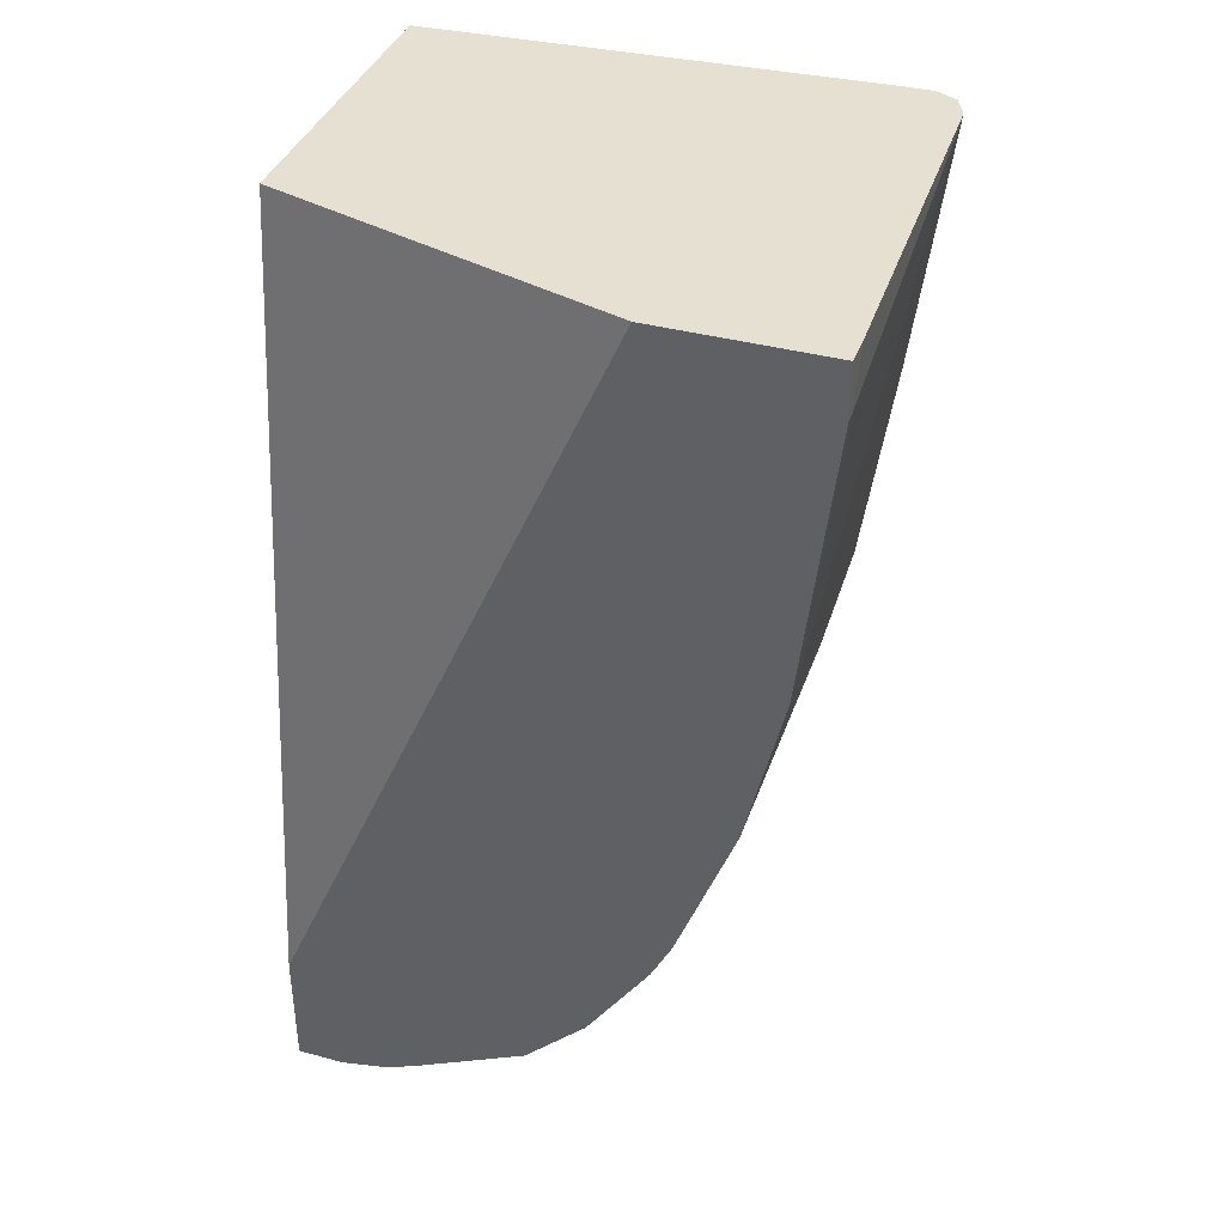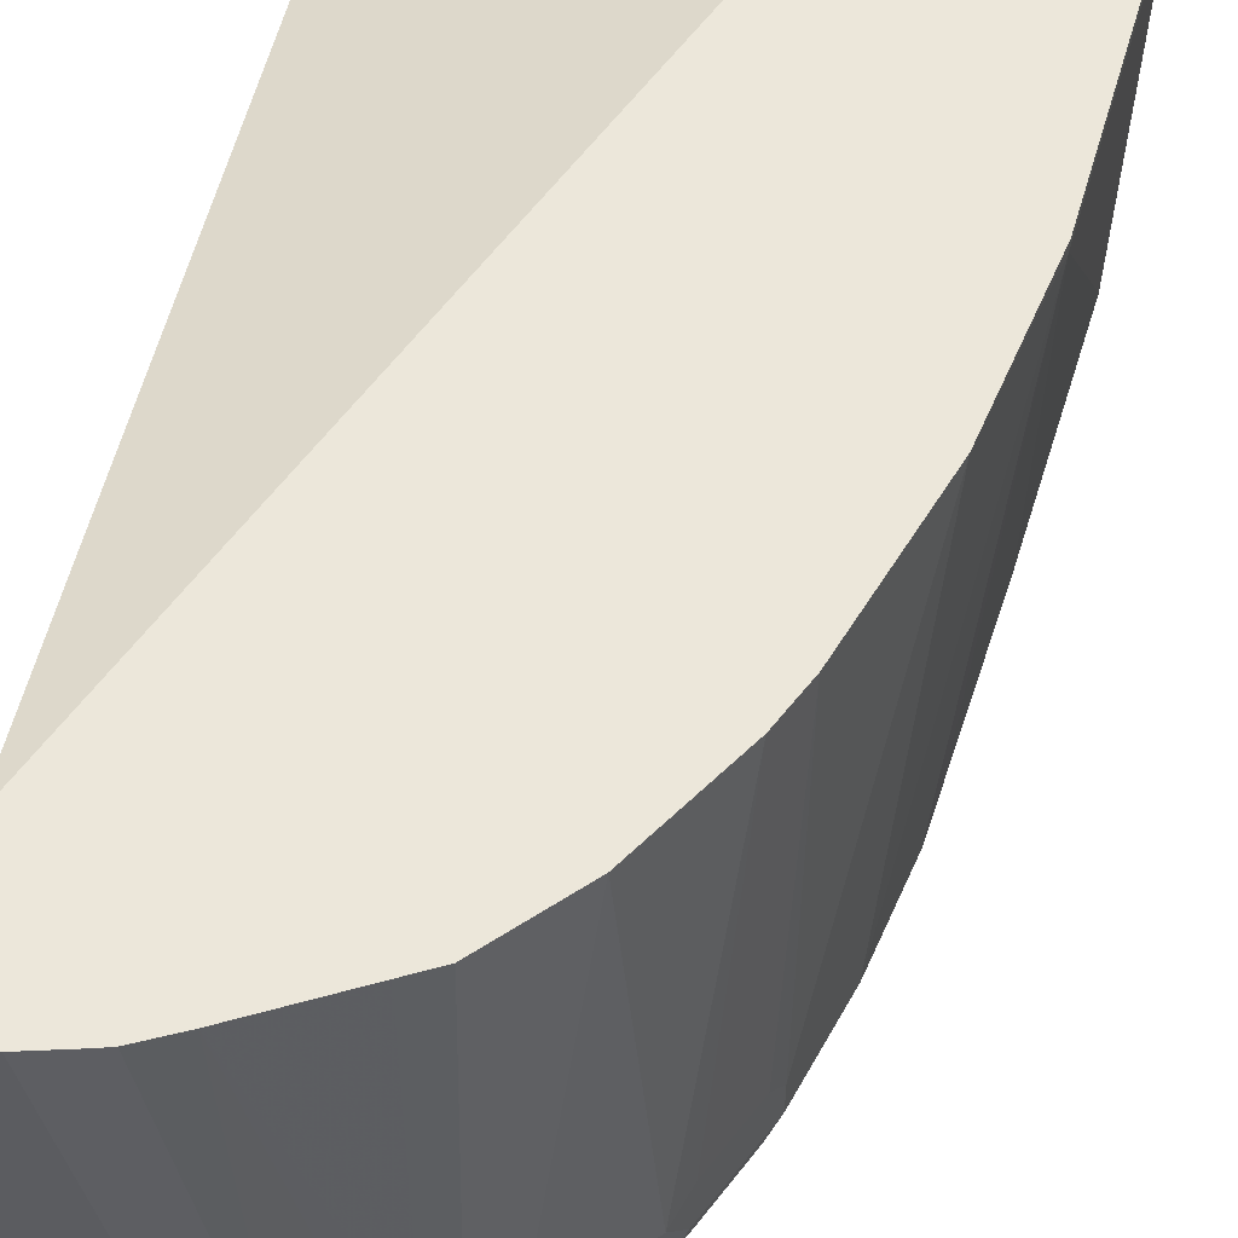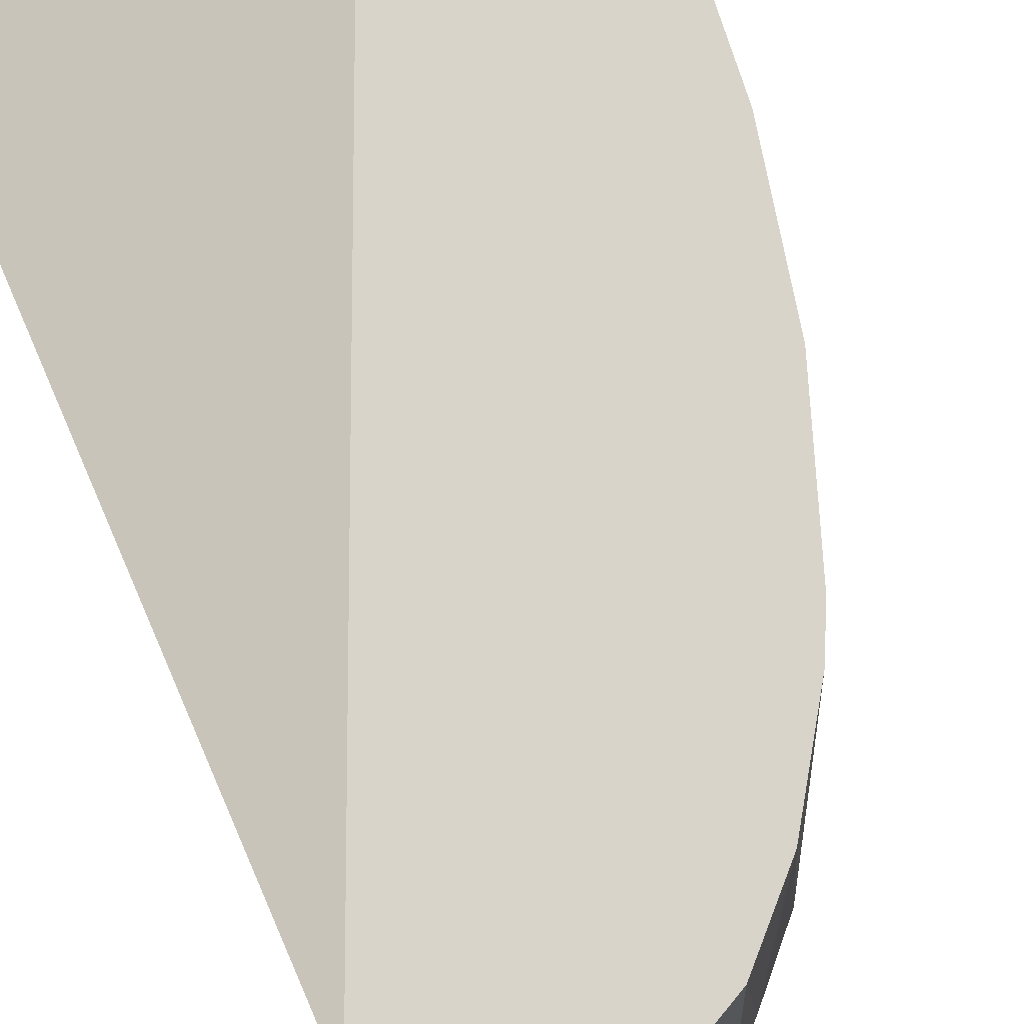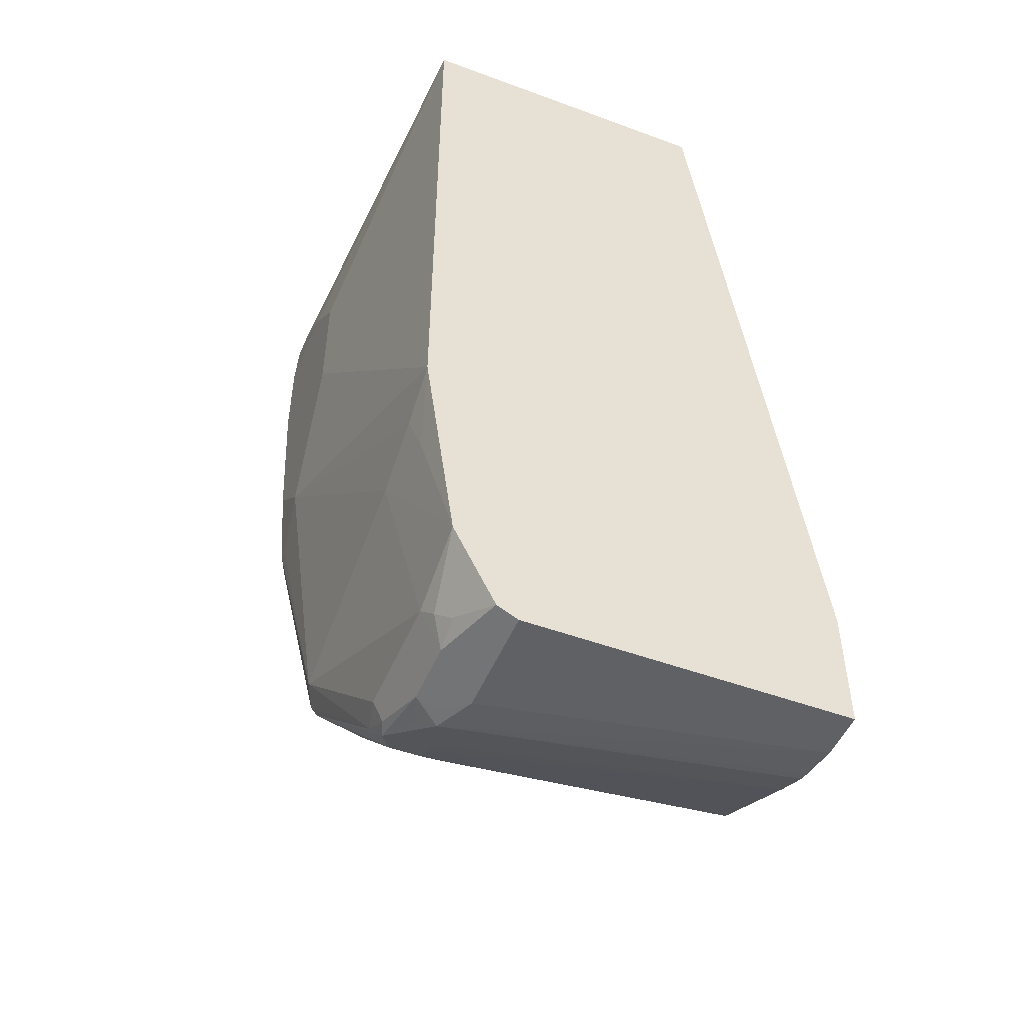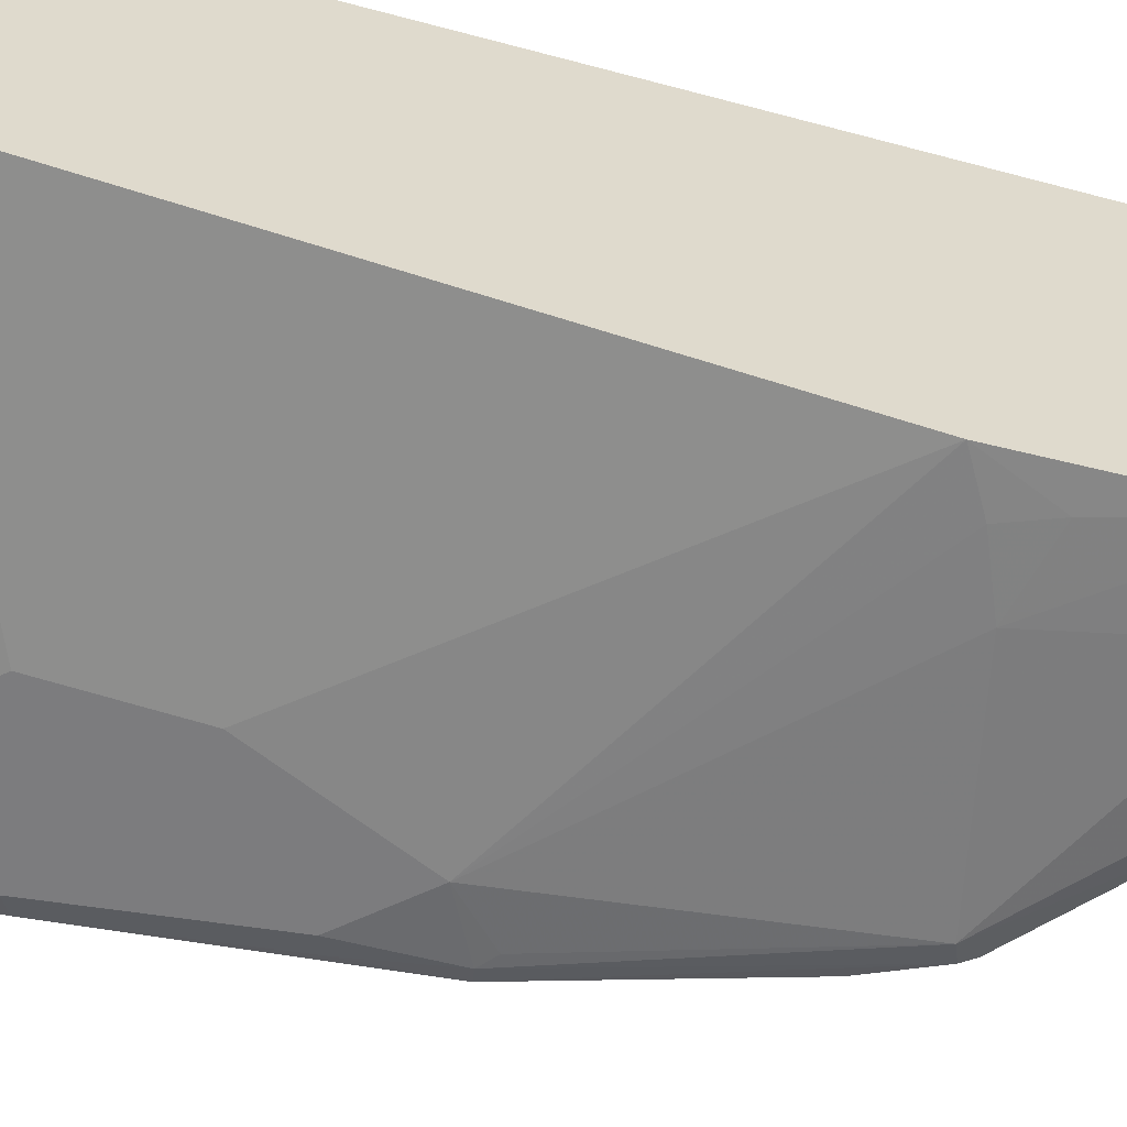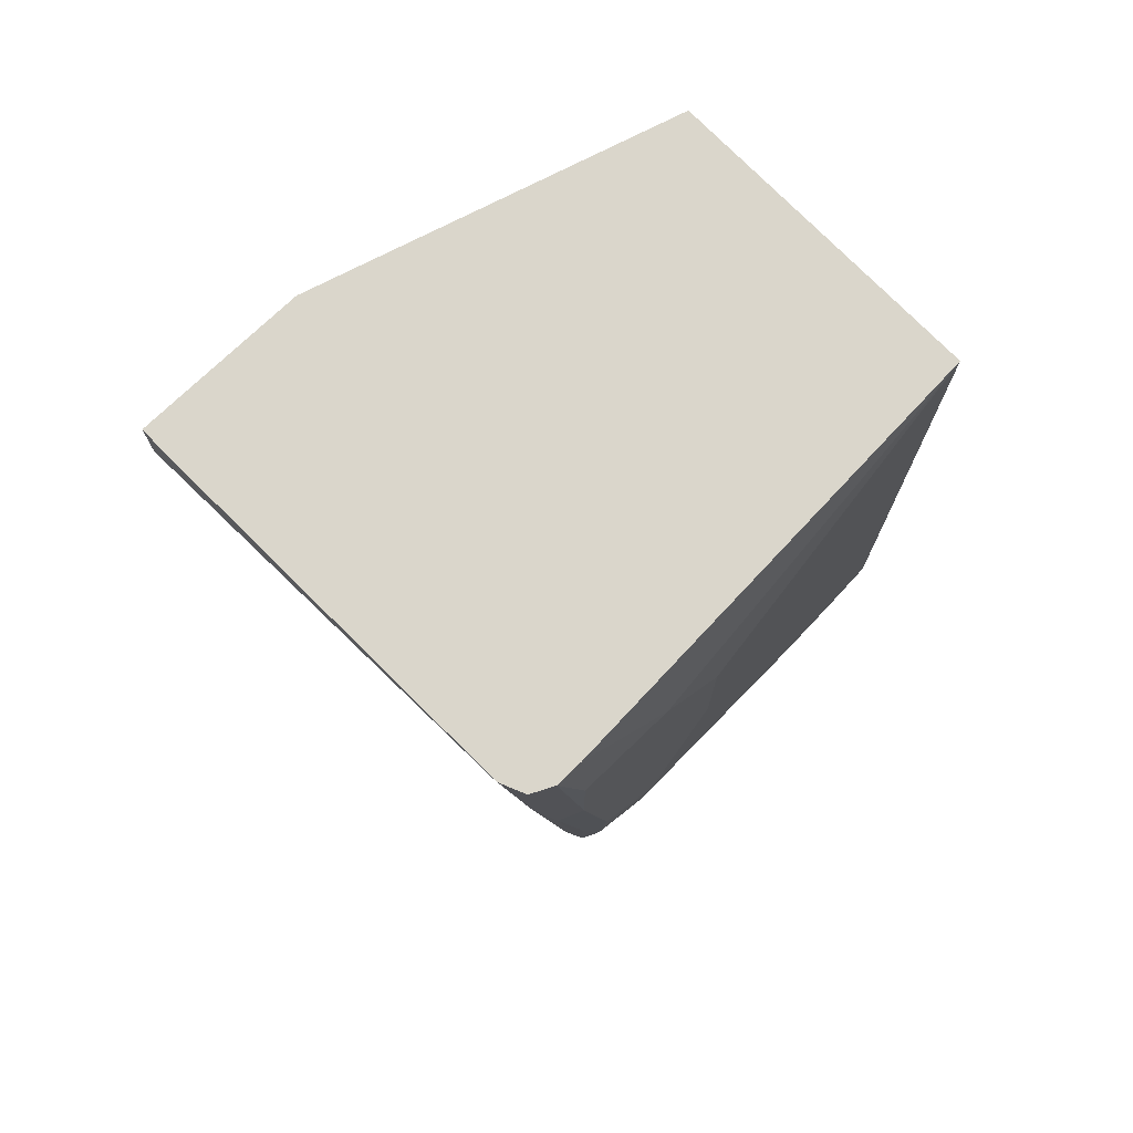
<metadata>
{"format":"obj","ext":"obj","renderer":"f3d","projection":"perspective","resolution":1024,"background":"white","views":[{"elev":38.4,"azim":-161.2,"up":"+Z"},{"elev":53.0,"azim":-170.2,"up":"+Y"},{"elev":75.2,"azim":156.3,"up":"+Y"},{"elev":-49.4,"azim":67.8,"up":"+Z"},{"elev":-58.9,"azim":71.5,"up":"+Y"},{"elev":74.0,"azim":-44.0,"up":"+Z"}]}
</metadata>
<code>
v -0.2613 -0.1133 -0.329
v -0.2563 -0.3554 -0.329
v -0.2613 -0.09391 -0.329
v -0.2613 -0.1005 -0.3619
v -0.2497 -0.3703 -0.329
v -0.2563 -0.3518 -0.3317
v -0.2362 -0.3518 -0.4926
v -0.2412 -0.3619 -0.4423
v -0.154 -0.09391 -0.329
v -0.2613 -0.09391 -0.3619
v -0.2412 -0.1005 -0.5428
v -0.2364 -0.3769 -0.329
v -0.2345 -0.3752 -0.449
v -0.2211 -0.3417 -0.6031
v -0.2161 -0.3518 -0.6332
v -0.2161 -0.3619 -0.6258
v 0.07061 -0.1608 -0.329
v 0.07061 -0.09391 -0.8443
v -0.2412 -0.09391 -0.5428
v -0.2178 -0.09391 -0.6449
v -0.201 -0.3417 -0.7035
v -0.2194 -0.3769 -0.329
v -0.2211 -0.382 -0.4423
v -0.2211 -0.382 -0.382
v -0.2144 -0.3752 -0.5696
v -0.201 -0.382 -0.5629
v -0.2111 -0.3719 -0.6282
v -0.1943 -0.3551 -0.7103
v 0.07061 -0.3619 -0.329
v 0.07061 -0.09391 -0.9247
v -0.1809 -0.09391 -0.7438
v -0.1809 -0.3216 -0.7639
v -0.1809 -0.3417 -0.7639
v -0.1742 -0.3551 -0.7706
v -0.1608 -0.382 -0.382
v -0.201 -0.3769 -0.6258
v -0.1608 -0.382 -0.6031
v -0.1541 -0.3551 -0.8108
v -0.1206 -0.382 -0.4222
v 0.07061 -0.3619 -0.7237
v 0.07061 -0.3015 -0.9247
v 0.0402 -0.09391 -0.9247
v -0.1787 -0.09391 -0.7482
v -0.1759 -0.3116 -0.7739
v -0.1558 -0.3116 -0.8141
v -0.1474 -0.3216 -0.8309
v -0.1675 -0.3417 -0.7907
v -0.1508 -0.3518 -0.8192
v -0.1407 -0.3619 -0.8041
v -0.191 -0.3769 -0.6332
v -0.1206 -0.382 -0.5026
v -2.94e-06 -0.3619 -0.7639
v 0.0402 -0.3619 -0.7438
v -0.08043 -0.3367 -0.887
v 0.05024 -0.3568 -0.7739
v 0.07061 -0.3417 -0.8644
v 0.07061 -0.3149 -0.918
v -2.94e-06 -0.3015 -0.9247
v -0.03016 -0.3116 -0.9197
v 0.01345 -0.09391 -0.9188
v -0.172 -0.09391 -0.7616
v -0.1675 -0.09391 -0.7706
v -0.1273 -0.09391 -0.8309
v -0.1072 -0.2814 -0.8711
v -0.08713 -0.3015 -0.8912
v -0.08713 -0.3216 -0.8912
v -0.1541 -0.3417 -0.8175
v -0.07039 -0.3317 -0.8996
v -0.06032 -0.3417 -0.8845
v 0.02008 -0.3417 -0.8845
v -0.06032 -0.335 -0.8979
v 0.03015 -0.3367 -0.8945
v 0.07061 -0.3216 -0.9046
v 0.07061 -0.3182 -0.9115
v 0.0402 -0.3292 -0.9046
v 0.02008 -0.3283 -0.9113
v -0.02012 -0.3149 -0.918
v -0.06032 -0.3015 -0.9046
v -0.0157 -0.09391 -0.9068
v 0.006626 -0.09391 -0.9171
v -0.02012 -0.3283 -0.9113
v -0.04023 -0.3216 -0.9121
v -0.08713 -0.09391 -0.8711
v -0.07374 -0.3015 -0.8979
v -0.08271 -0.09391 -0.8733
v -0.06932 -0.09391 -0.88
f 40 53 55
f 42 59 60
f 41 57 76
f 41 76 81
f 41 81 77
f 41 77 58
f 42 58 59
f 43 61 44
f 46 48 67
f 44 62 45
f 45 62 46
f 46 62 63
f 46 63 64
f 46 64 65
f 46 65 66
f 46 66 48
f 38 54 49
f 44 61 62
f 38 48 54
f 30 41 58
f 37 53 40
f 46 67 47
f 30 58 42
f 31 43 44
f 31 44 32
f 32 44 45
f 32 45 46
f 32 46 33
f 33 46 47
f 33 47 34
f 34 47 48
f 34 48 38
f 36 38 49
f 36 49 50
f 36 50 37
f 37 50 49
f 37 49 52
f 37 52 53
f 37 40 51
f 47 67 48
f 78 84 79
f 48 68 54
f 65 84 68
f 65 68 66
f 65 83 85
f 65 85 86
f 65 86 84
f 68 84 78
f 68 82 81
f 68 81 71
f 69 71 81
f 69 81 76
f 69 76 70
f 70 76 72
f 72 76 75
f 72 75 73
f 73 75 74
f 29 51 40
f 79 84 86
f 64 83 65
f 63 83 64
f 59 68 78
f 59 82 68
f 49 54 69
f 49 69 70
f 49 70 52
f 52 70 56
f 52 56 55
f 52 55 53
f 54 68 71
f 54 71 69
f 48 66 68
f 56 70 72
f 57 74 75
f 57 75 76
f 58 77 59
f 59 78 79
f 59 79 80
f 59 80 60
f 59 77 81
f 59 81 82
f 56 72 73
f 29 39 51
f 40 55 56
f 27 38 36
f 3 85 83
f 3 83 63
f 3 63 62
f 3 62 61
f 3 61 43
f 3 43 31
f 3 31 20
f 3 20 19
f 3 19 10
f 4 10 19
f 4 19 11
f 4 11 6
f 5 8 13
f 5 13 12
f 6 11 7
f 7 11 14
f 7 14 15
f 3 86 85
f 3 79 86
f 3 80 79
f 3 60 80
f 29 35 39
f 1 2 5
f 1 5 12
f 1 12 22
f 1 22 29
f 1 29 17
f 1 17 9
f 1 9 3
f 7 15 16
f 1 3 10
f 1 4 2
f 2 6 7
f 2 7 8
f 2 8 5
f 3 9 18
f 3 18 30
f 3 30 42
f 3 42 60
f 1 10 4
f 7 16 8
f 2 4 6
f 9 17 18
f 17 41 30
f 17 30 18
f 20 31 32
f 20 32 21
f 21 32 33
f 21 33 34
f 21 34 28
f 22 35 29
f 17 57 41
f 23 26 37
f 23 51 39
f 23 35 24
f 25 27 36
f 25 36 26
f 26 36 37
f 27 28 34
f 8 16 13
f 27 34 38
f 23 37 51
f 17 74 57
f 23 39 35
f 17 56 73
f 11 20 21
f 17 73 74
f 11 19 20
f 11 21 15
f 11 15 14
f 12 13 23
f 12 24 35
f 12 35 22
f 13 25 26
f 12 23 24
f 13 16 27
f 17 40 56
f 13 26 23
f 16 28 27
f 16 21 28
f 17 29 40
f 13 27 25
f 15 21 16

</code>
